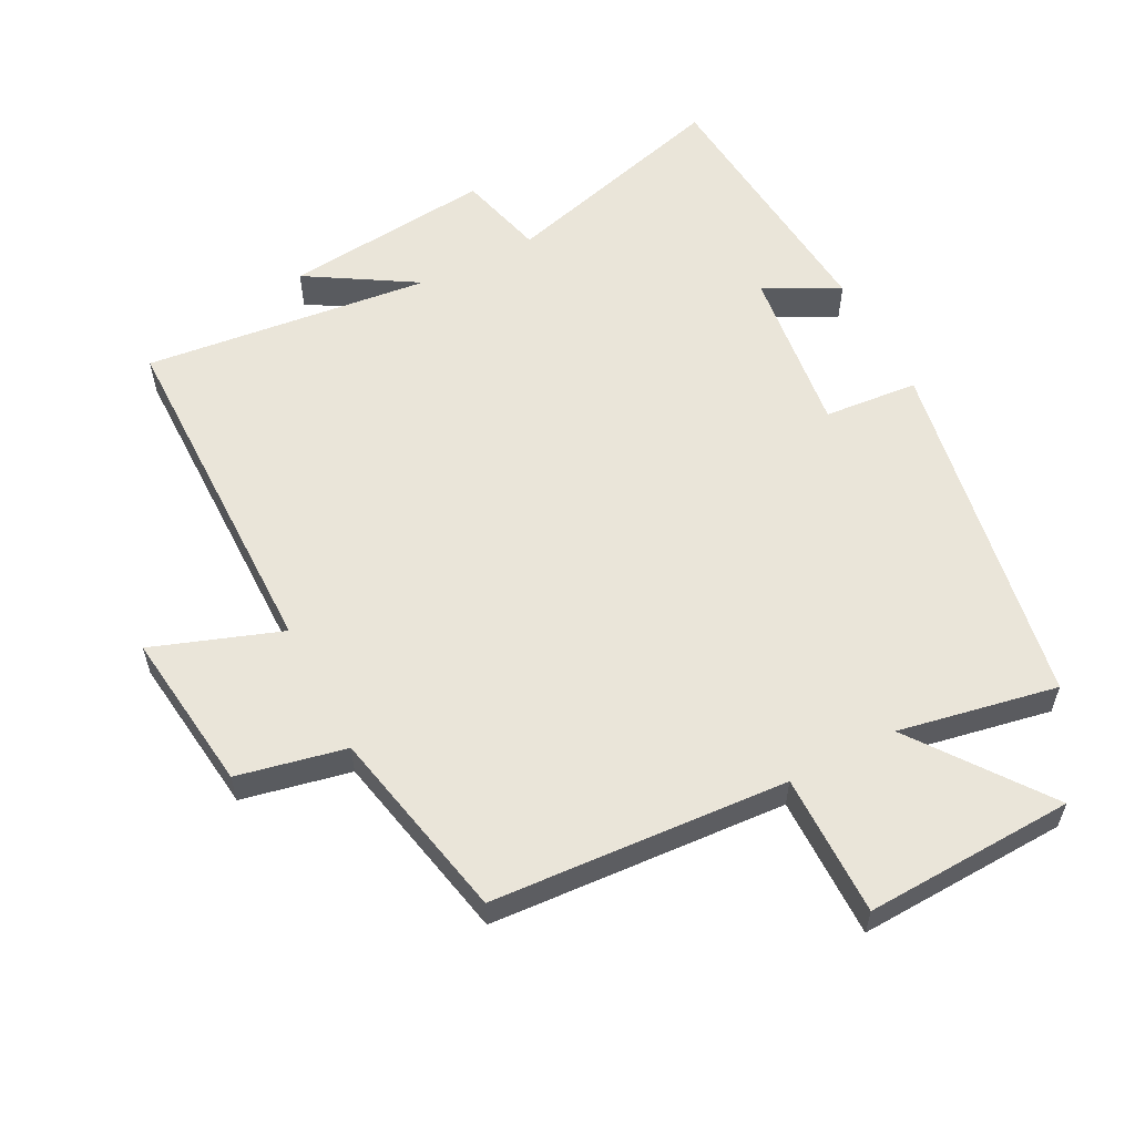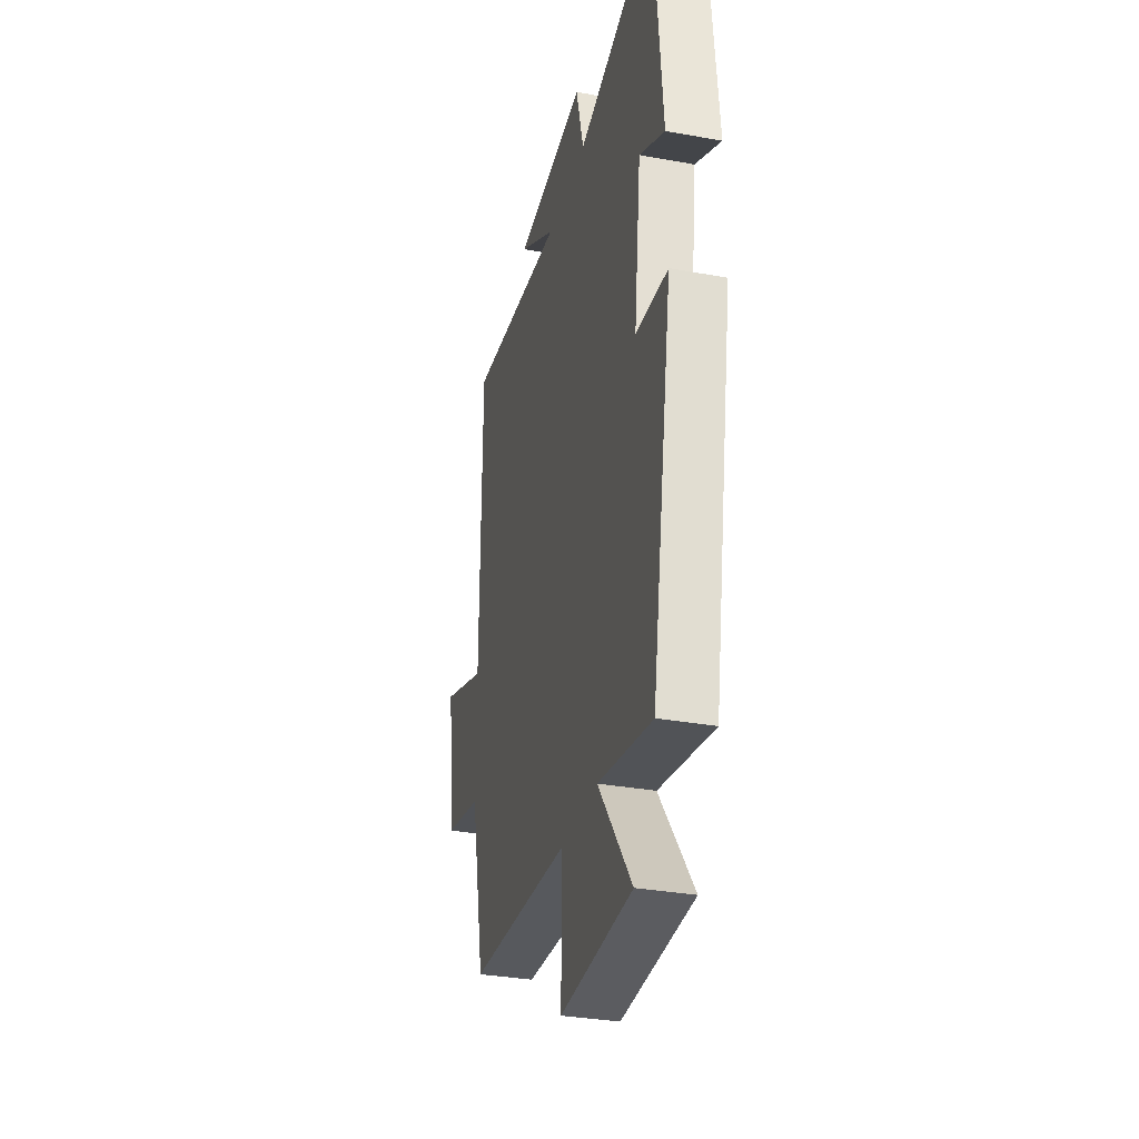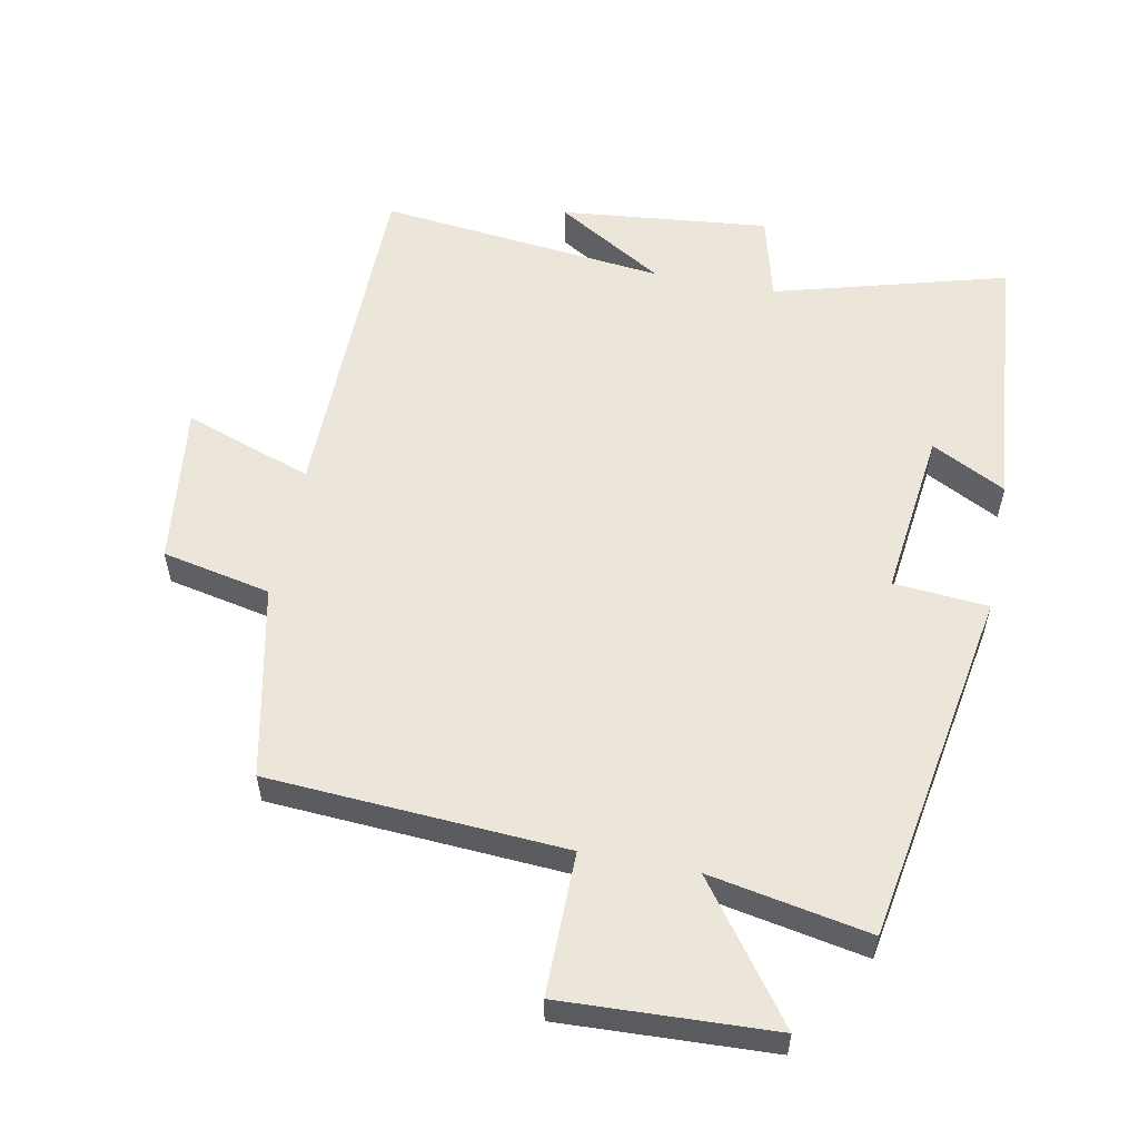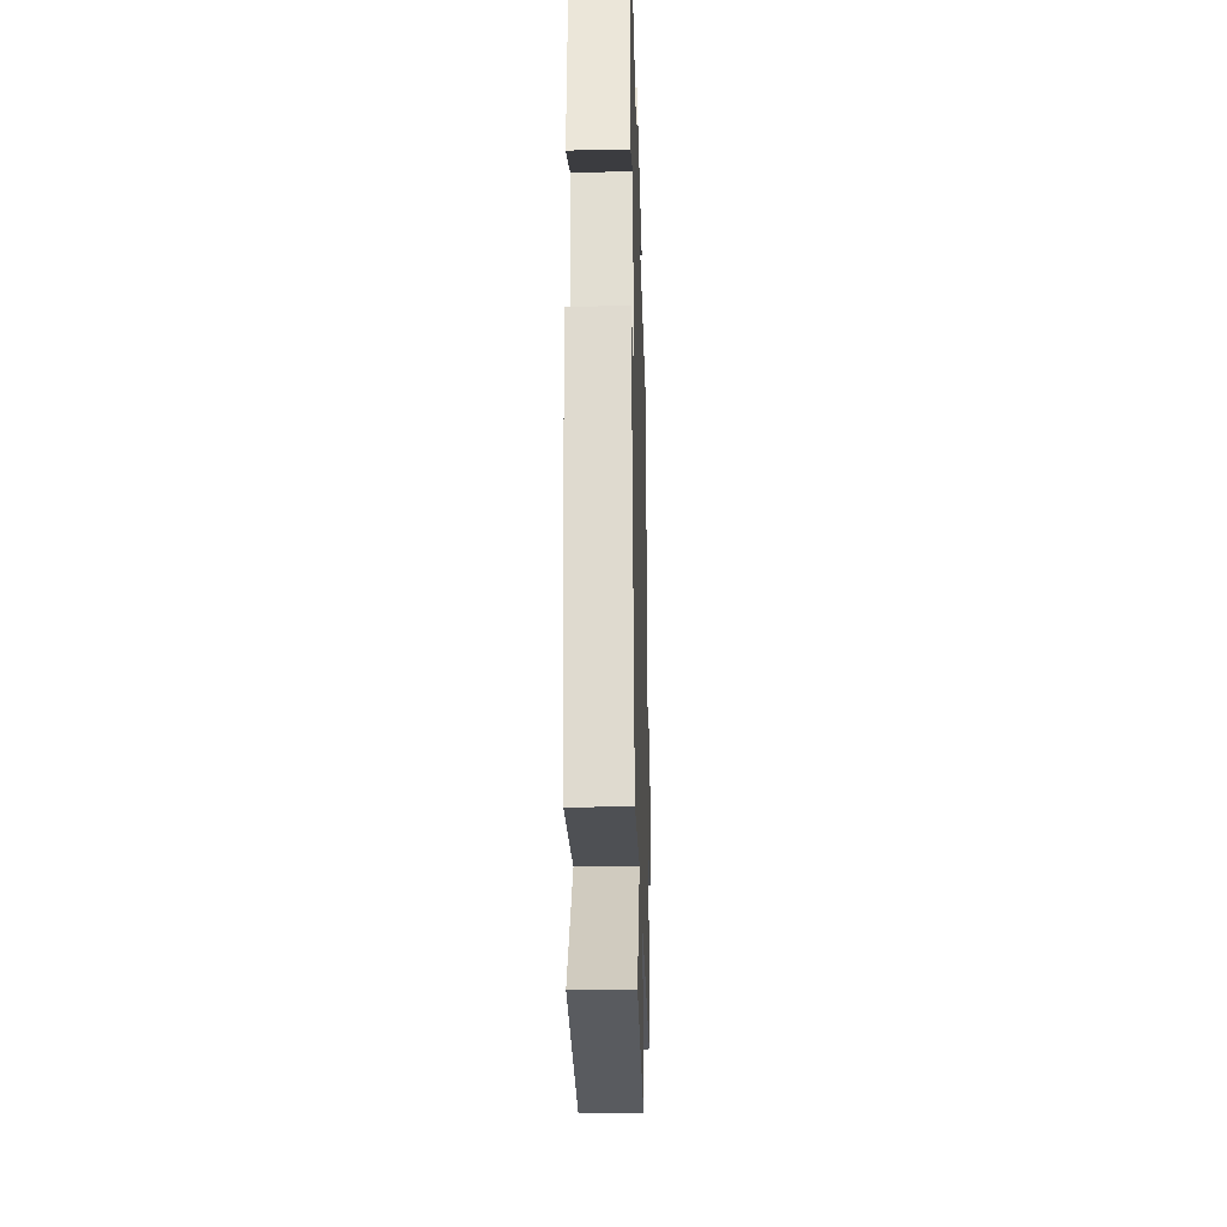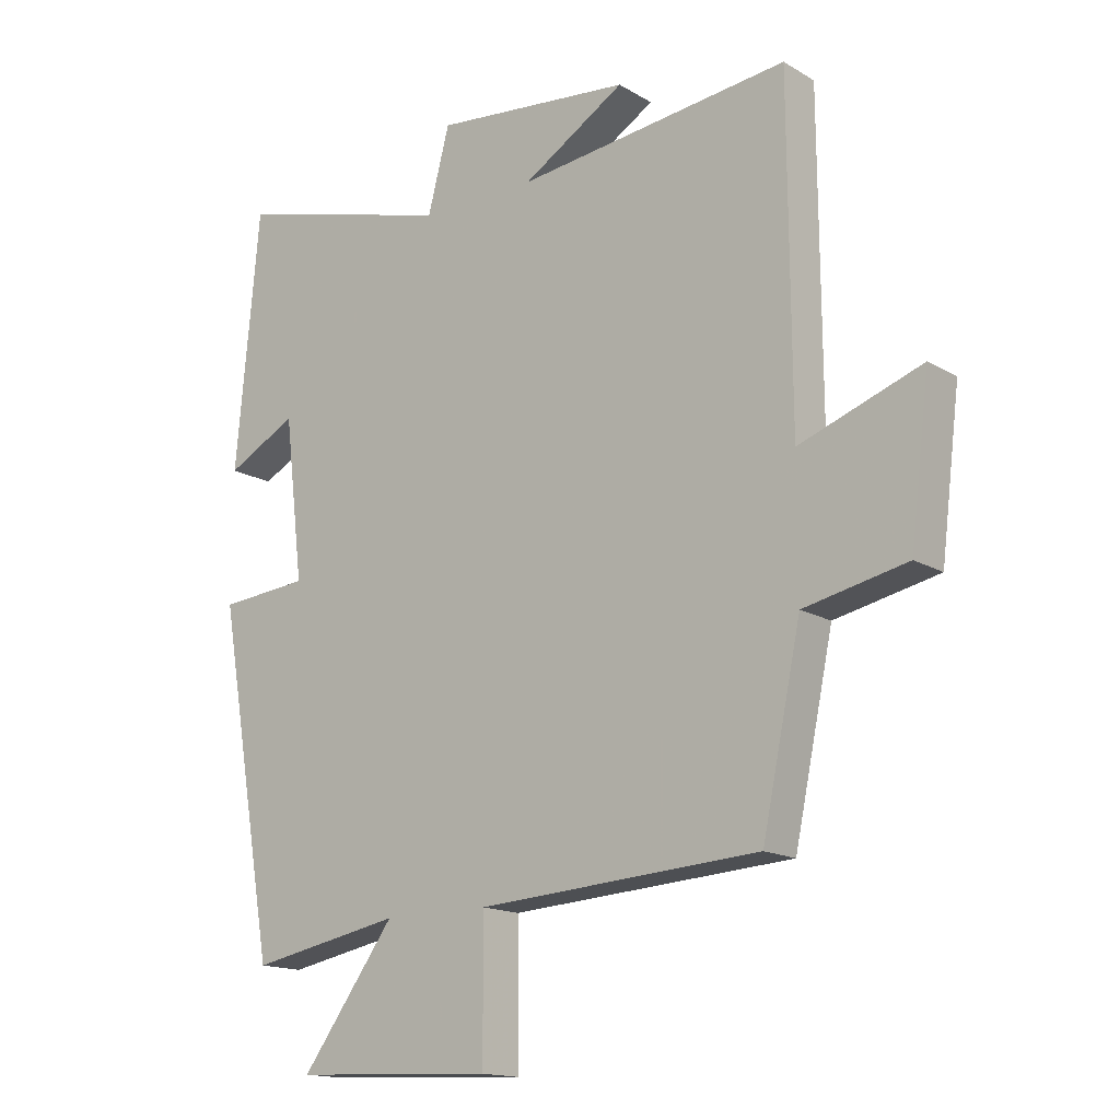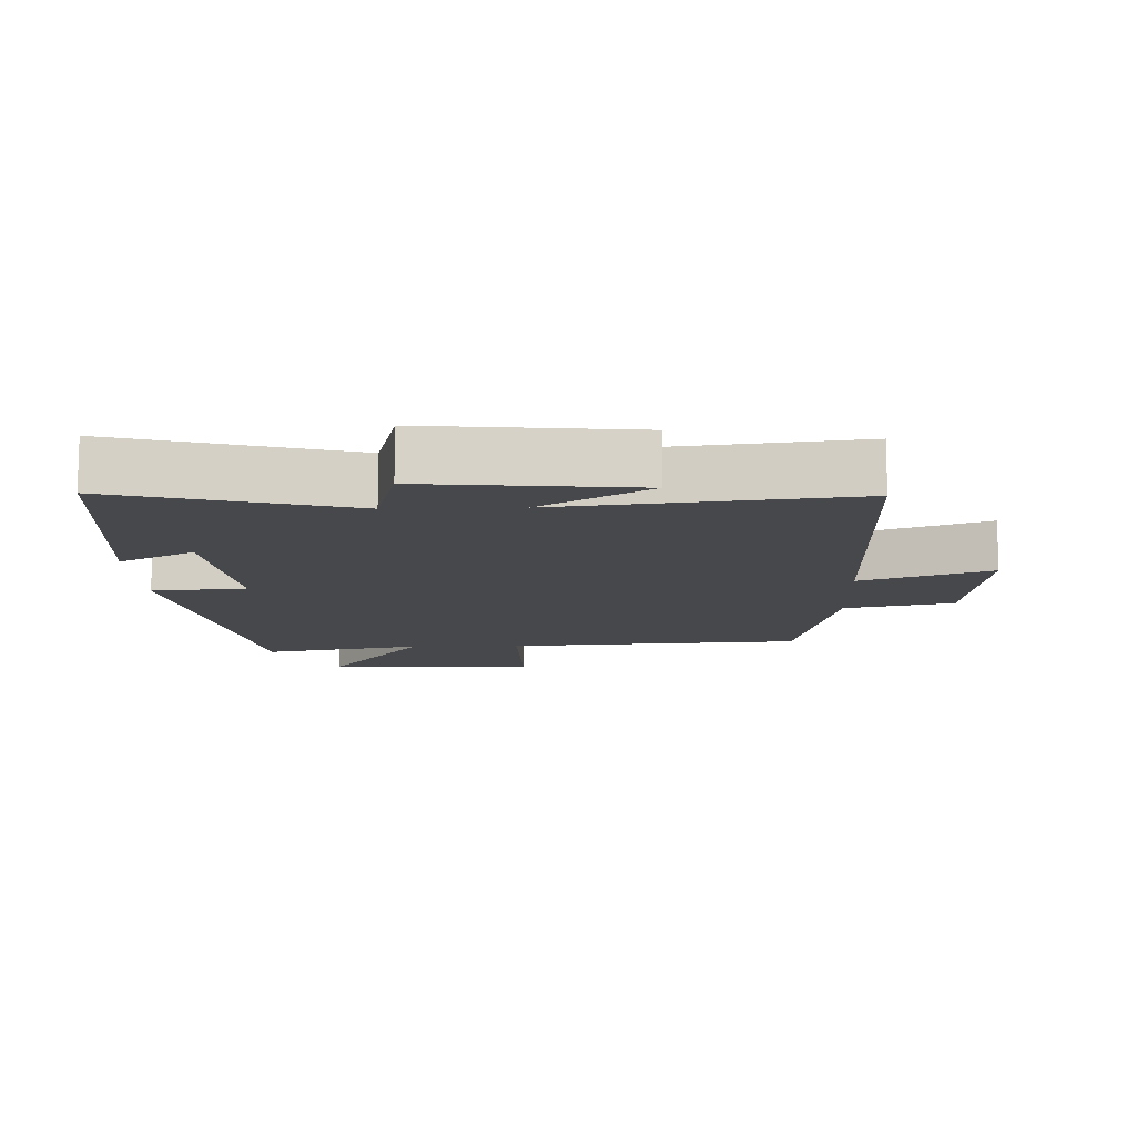
<metadata>
{"format":"obj","ext":"obj","renderer":"f3d","projection":"perspective","resolution":1024,"background":"white","views":[{"elev":57.9,"azim":152.7,"up":"+Y"},{"elev":-32.6,"azim":-104.2,"up":"+Z"},{"elev":56.1,"azim":-168.9,"up":"+Y"},{"elev":-29.6,"azim":-88.4,"up":"+Z"},{"elev":-15.6,"azim":39.2,"up":"+Z"},{"elev":-11.5,"azim":2.0,"up":"+Y"}]}
</metadata>
<code>
v 0.439 0.07 -0.472
v -0.004 0.07 -0.5
v -0.003 0.07 -0.713
v -0.317 0.07 -0.699
v -0.17 0.07 -0.5
v -0.408 0.07 -0.545
v -0.5 0.07 -0.012
v -0.359 0.07 0
v -0.389 0.07 0.252
v -0.5 0.07 0.194
v -0.463 0.07 0.596
v -0.117 0.07 0.5
v -0.083 0.07 0.63
v 0.229 0.07 0.598
v 0.067 0.07 0.5
v 0.497 0.07 0.548
v 0.5 0.07 0.025
v 0.692 0.07 0.093
v 0.662 0.07 -0.149
v 0.5 0.07 -0.183
v 0.439 0 -0.472
v -0.004 0 -0.5
v -0.003 0 -0.713
v -0.317 0 -0.699
v -0.17 0 -0.5
v -0.408 0 -0.545
v -0.5 0 -0.012
v -0.359 0 0
v -0.389 0 0.252
v -0.5 0 0.194
v -0.463 0 0.596
v -0.117 0 0.5
v -0.083 0 0.63
v 0.229 0 0.598
v 0.067 0 0.5
v 0.497 0 0.548
v 0.5 0 0.025
v 0.692 0 0.093
v 0.662 0 -0.149
v 0.5 0 -0.183
f 17 18 19 20
f 20 1 2
f 17 20 2
f 16 17 2
f 15 16 2
f 12 13 14 15
f 12 15 2
f 9 10 11 12
f 12 2 3
f 9 12 3
f 8 9 3
f 5 6 7 8
f 5 8 3
f 3 4 5
f 40 39 38 37
f 22 21 40
f 22 40 37
f 22 37 36
f 22 36 35
f 35 34 33 32
f 22 35 32
f 32 31 30 29
f 23 22 32
f 23 32 29
f 23 29 28
f 28 27 26 25
f 23 28 25
f 25 24 23
f 1 21 22 2
f 2 22 23 3
f 3 23 24 4
f 4 24 25 5
f 5 25 26 6
f 6 26 27 7
f 7 27 28 8
f 8 28 29 9
f 9 29 30 10
f 10 30 31 11
f 11 31 32 12
f 12 32 33 13
f 13 33 34 14
f 14 34 35 15
f 15 35 36 16
f 16 36 37 17
f 17 37 38 18
f 18 38 39 19
f 19 39 40 20
f 20 40 21 1

</code>
